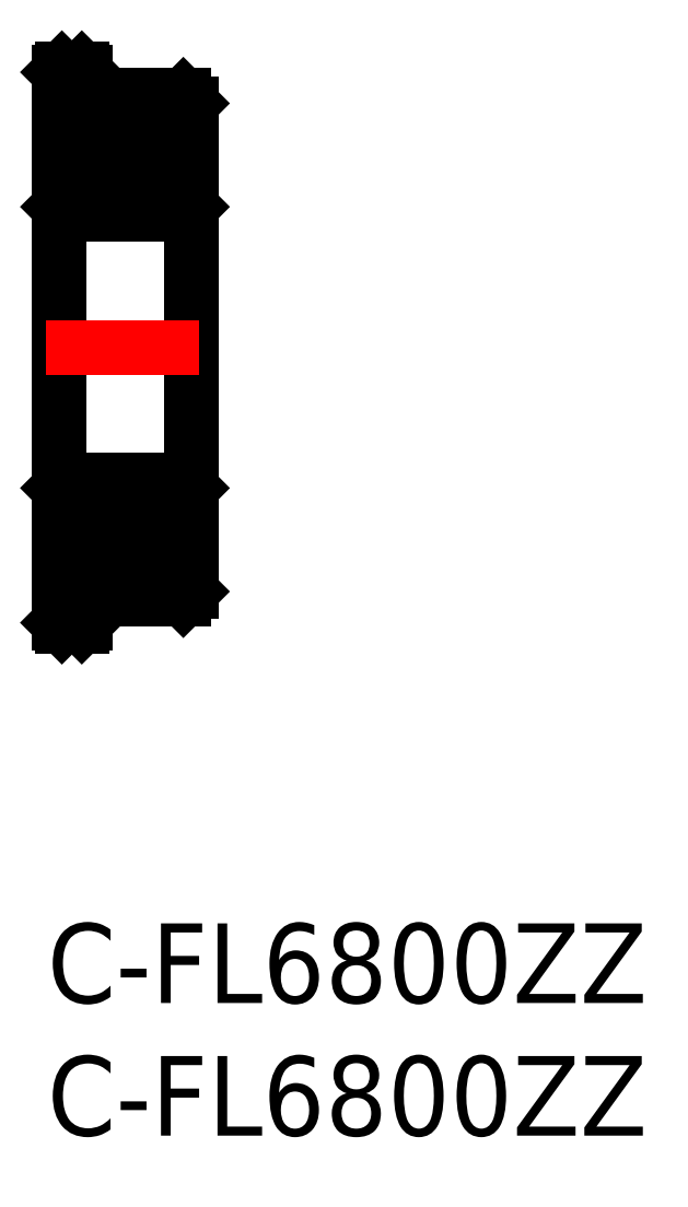
<metadata>
{"format":"dxf","ext":"dxf","renderer":"ezdxf+matplotlib","layout":"modelspace","background":"white","min_lineweight":24,"dpi":150}
</metadata>
<code>
0
SECTION
2
ENTITIES
0
LINE
8
CENTER
10
-0.4654
20
21.71
30
0
11
5.291
21
21.71
31
0
0
LINE
8
0
10
9e-16
20
11.33
30
0
11
9e-16
21
32.08
31
0
0
LINE
8
0
10
1.5
20
31.21
30
0
11
4.7
21
31.21
31
0
0
LINE
8
0
10
5
20
30.91
30
0
11
5
21
12.51
31
0
0
LINE
8
0
10
4.7
20
26.71
30
0
11
0.3
21
26.71
31
0
0
LINE
8
0
10
9e-16
20
30.44
30
0
11
0.4375
21
30.44
31
0
0
LINE
8
0
10
0.4375
20
30.44
30
0
11
0.4375
21
28
31
0
0
LINE
8
0
10
0.25
20
30.44
30
0
11
0.25
21
28
31
0
0
LINE
8
0
10
9e-16
20
31.02
30
0
11
9e-16
21
32.02
31
0
0
LINE
8
0
10
0.125
20
32.21
30
0
11
9e-16
21
32.08
31
0
0
LINE
8
0
10
0.125
20
32.21
30
0
11
0.875
21
32.21
31
0
0
LINE
8
0
10
1
20
32.08
30
0
11
1
21
31.33
31
0
0
LINE
8
0
10
0.875
20
32.21
30
0
11
1
21
32.08
31
0
0
LINE
8
0
10
1
20
31.33
30
0
11
0.9021
21
31.14
31
0
0
LINE
8
0
10
0.9357
20
31.08
30
0
11
1.375
21
31.08
31
0
0
ARC
8
0
10
0.9357
20
31.12
30
0
40
0.0375
50
153.4
51
270
0
LINE
8
0
10
1.375
20
31.08
30
0
11
1.5
21
31.21
31
0
0
LINE
8
0
10
4.562
20
29.92
30
0
11
4.562
21
28
31
0
0
LINE
8
0
10
4.75
20
29.92
30
0
11
4.75
21
28
31
0
0
LINE
8
CENTER
10
-0.4654
20
21.71
30
0
11
5.291
21
21.71
31
0
0
LINE
8
0
10
5
20
30.91
30
0
11
4.7
21
31.21
31
0
0
LINE
8
0
10
4.7
20
26.71
30
0
11
5
21
27.01
31
0
0
LINE
8
0
10
3.204
20
28
30
0
11
5
21
28
31
0
0
LINE
8
0
10
3.204
20
29.92
30
0
11
5
21
29.92
31
0
0
LINE
8
0
10
1.796
20
28
30
0
11
9e-16
21
28
31
0
0
LINE
8
0
10
1.796
20
29.92
30
0
11
0.4375
21
29.92
31
0
0
LINE
8
0
10
9e-16
20
27.01
30
0
11
0.3
21
26.71
31
0
0
LINE
8
0
10
1.5
20
12.21
30
0
11
4.7
21
12.21
31
0
0
LINE
8
0
10
5
20
12.51
30
0
11
4.7
21
12.21
31
0
0
LINE
8
0
10
4.7
20
16.71
30
0
11
5
21
16.41
31
0
0
LINE
8
0
10
4.7
20
16.71
30
0
11
0.3
21
16.71
31
0
0
LINE
8
0
10
9e-16
20
16.41
30
0
11
0.3
21
16.71
31
0
0
LINE
8
0
10
9e-16
20
12.98
30
0
11
0.4375
21
12.98
31
0
0
LINE
8
0
10
0.4375
20
12.98
30
0
11
0.4375
21
15.42
31
0
0
LINE
8
0
10
0.25
20
12.98
30
0
11
0.25
21
15.42
31
0
0
LINE
8
0
10
0.125
20
11.21
30
0
11
9e-16
21
11.33
31
0
0
LINE
8
0
10
0.125
20
11.21
30
0
11
0.875
21
11.21
31
0
0
LINE
8
0
10
1
20
11.33
30
0
11
1
21
12.08
31
0
0
LINE
8
0
10
0.875
20
11.21
30
0
11
1
21
11.33
31
0
0
LINE
8
0
10
1
20
12.08
30
0
11
0.9021
21
12.28
31
0
0
LINE
8
0
10
0.9357
20
12.33
30
0
11
1.375
21
12.33
31
0
0
ARC
8
0
10
0.9357
20
12.3
30
0
40
0.0375
50
90
51
206.6
0
LINE
8
0
10
1.375
20
12.33
30
0
11
1.5
21
12.21
31
0
0
LINE
8
0
10
4.562
20
13.5
30
0
11
4.562
21
15.42
31
0
0
LINE
8
0
10
4.75
20
13.5
30
0
11
4.75
21
15.42
31
0
0
CIRCLE
8
0
10
2.5
20
28.96
30
0
40
1.19
0
LINE
8
0
10
3.204
20
15.42
30
0
11
5
21
15.42
31
0
0
LINE
8
0
10
3.204
20
13.5
30
0
11
5
21
13.5
31
0
0
LINE
8
0
10
1.796
20
15.42
30
0
11
9e-16
21
15.42
31
0
0
LINE
8
0
10
1.796
20
13.5
30
0
11
0.4375
21
13.5
31
0
0
CIRCLE
8
0
10
2.5
20
14.46
30
0
40
1.19
0
TEXT
8
DEFPOINTS
10
-0.4286
20
-8
30
0
40
3
1
C-FL6800ZZ
0
TEXT
8
DEFPOINTS
10
-0.4286
20
-3
30
0
40
3
1
C-FL6800ZZ
0
VIEWPORT
8
0
10
5.614
20
3.902
30
0
40
12.37
41
10.64
68
     1
69
     1
0
VIEWPORT
8
DEFPOINTS
10
5.614
20
3.902
30
0
40
8.982
41
6.243
68
     2
69
     2
0
ENDSEC
0
EOF

</code>
